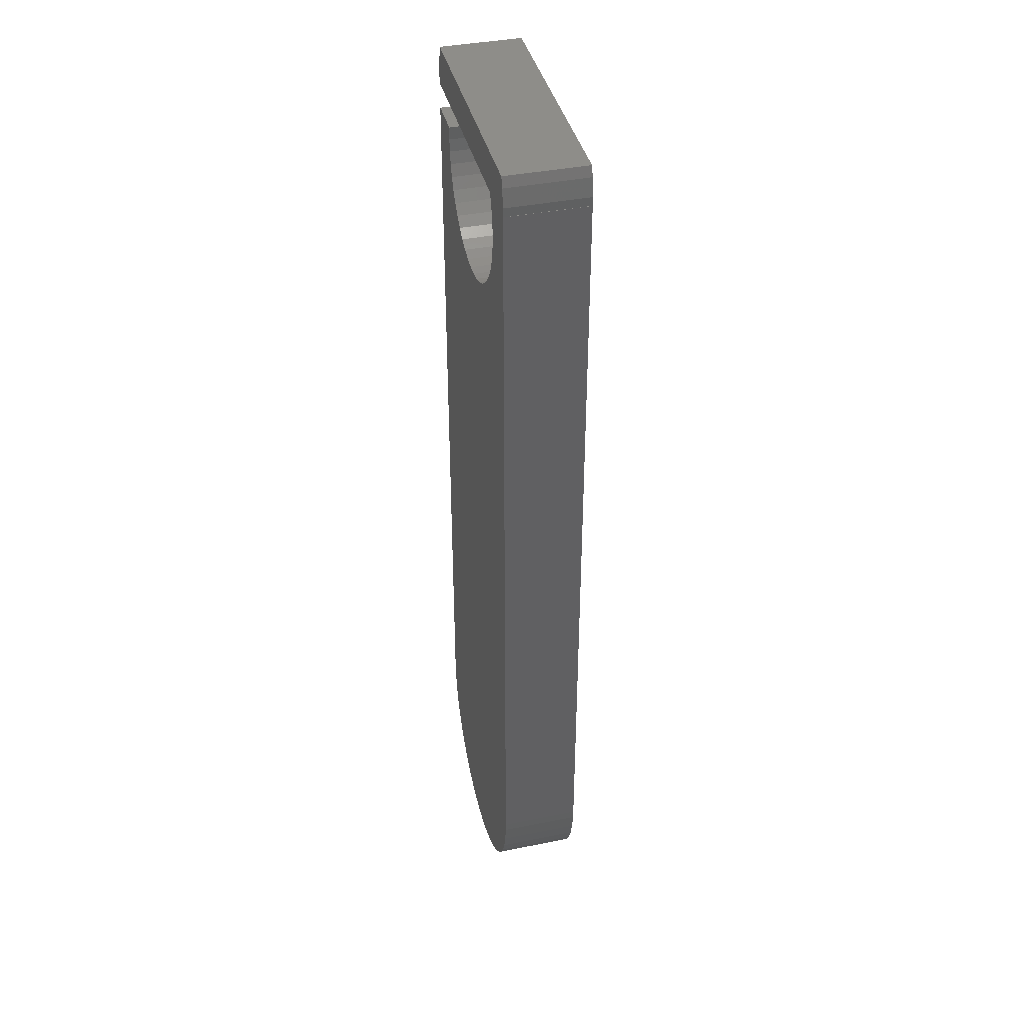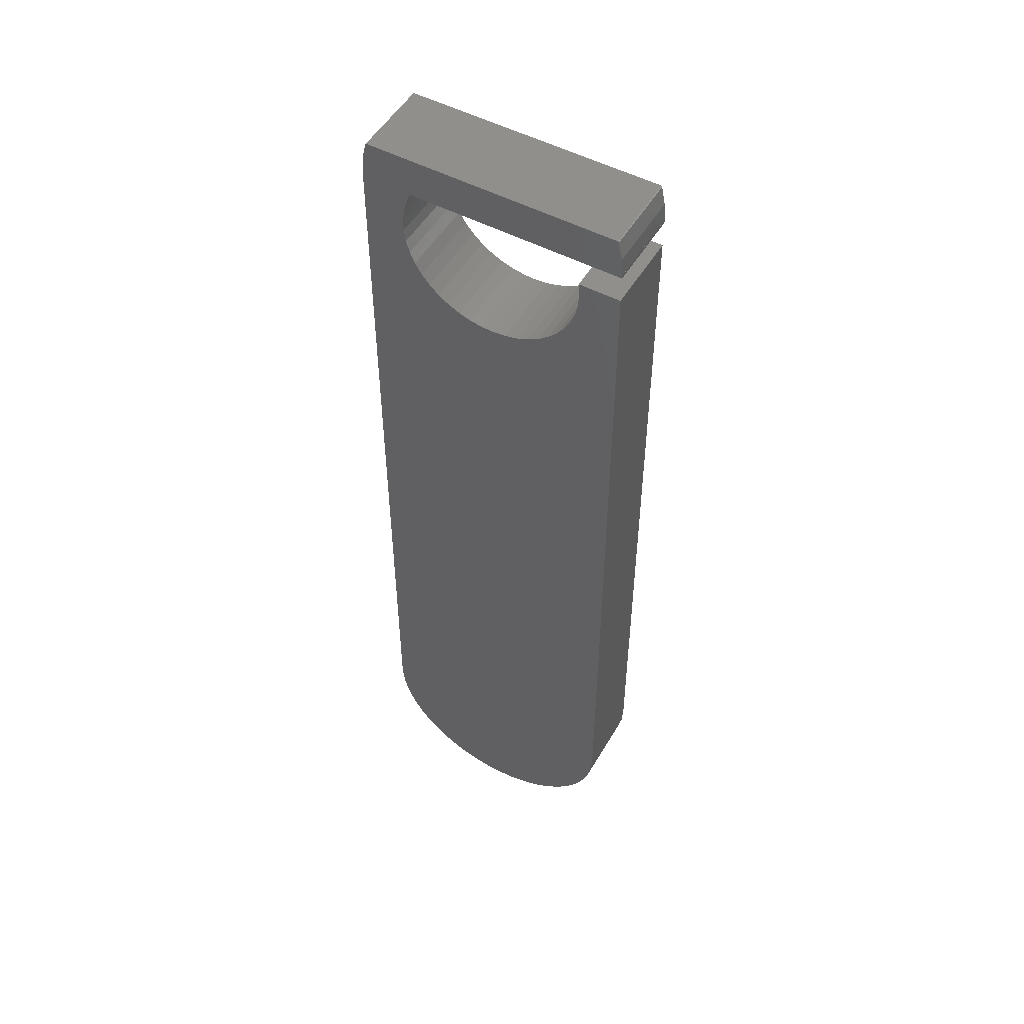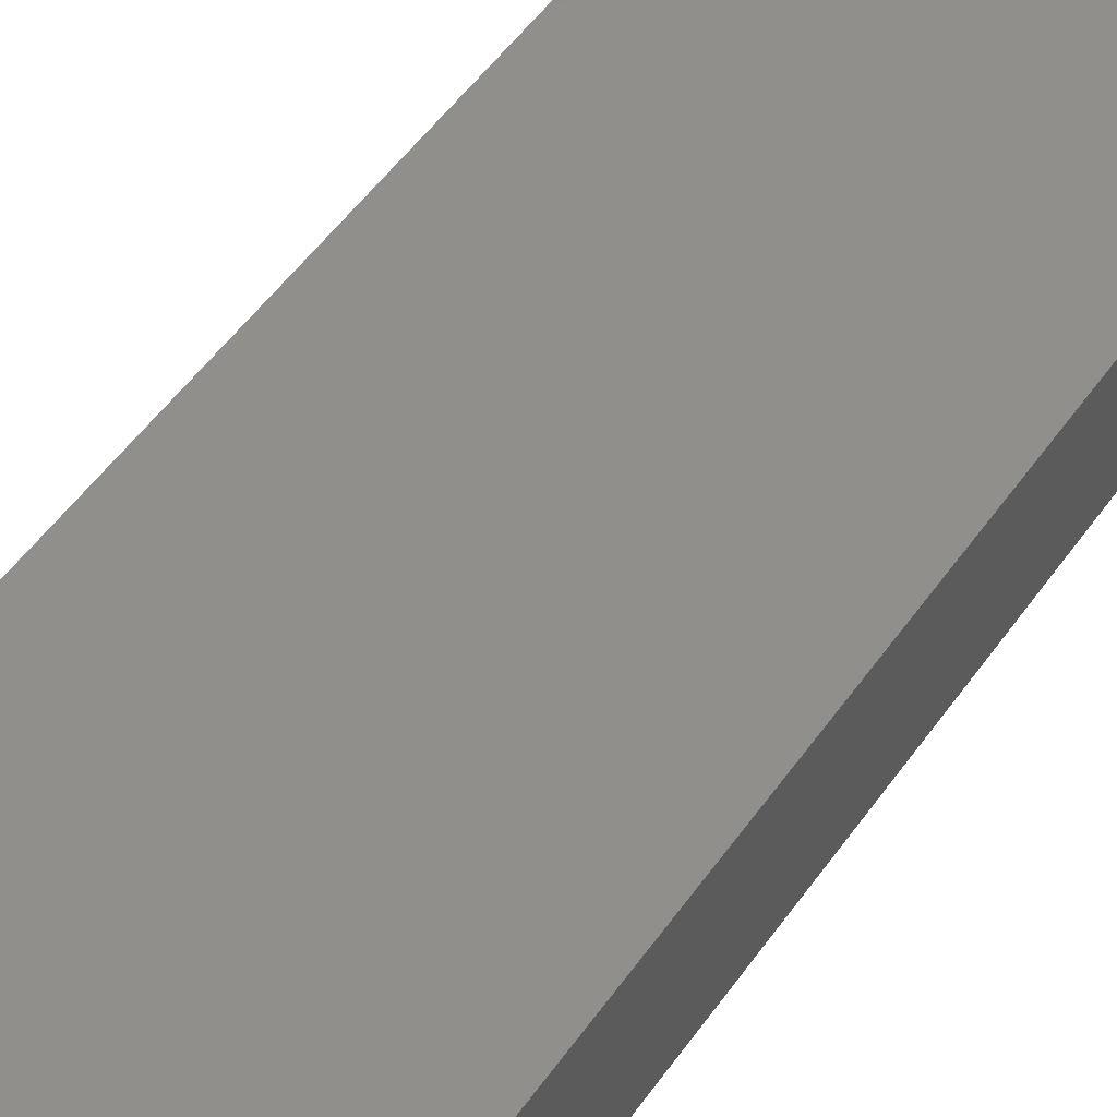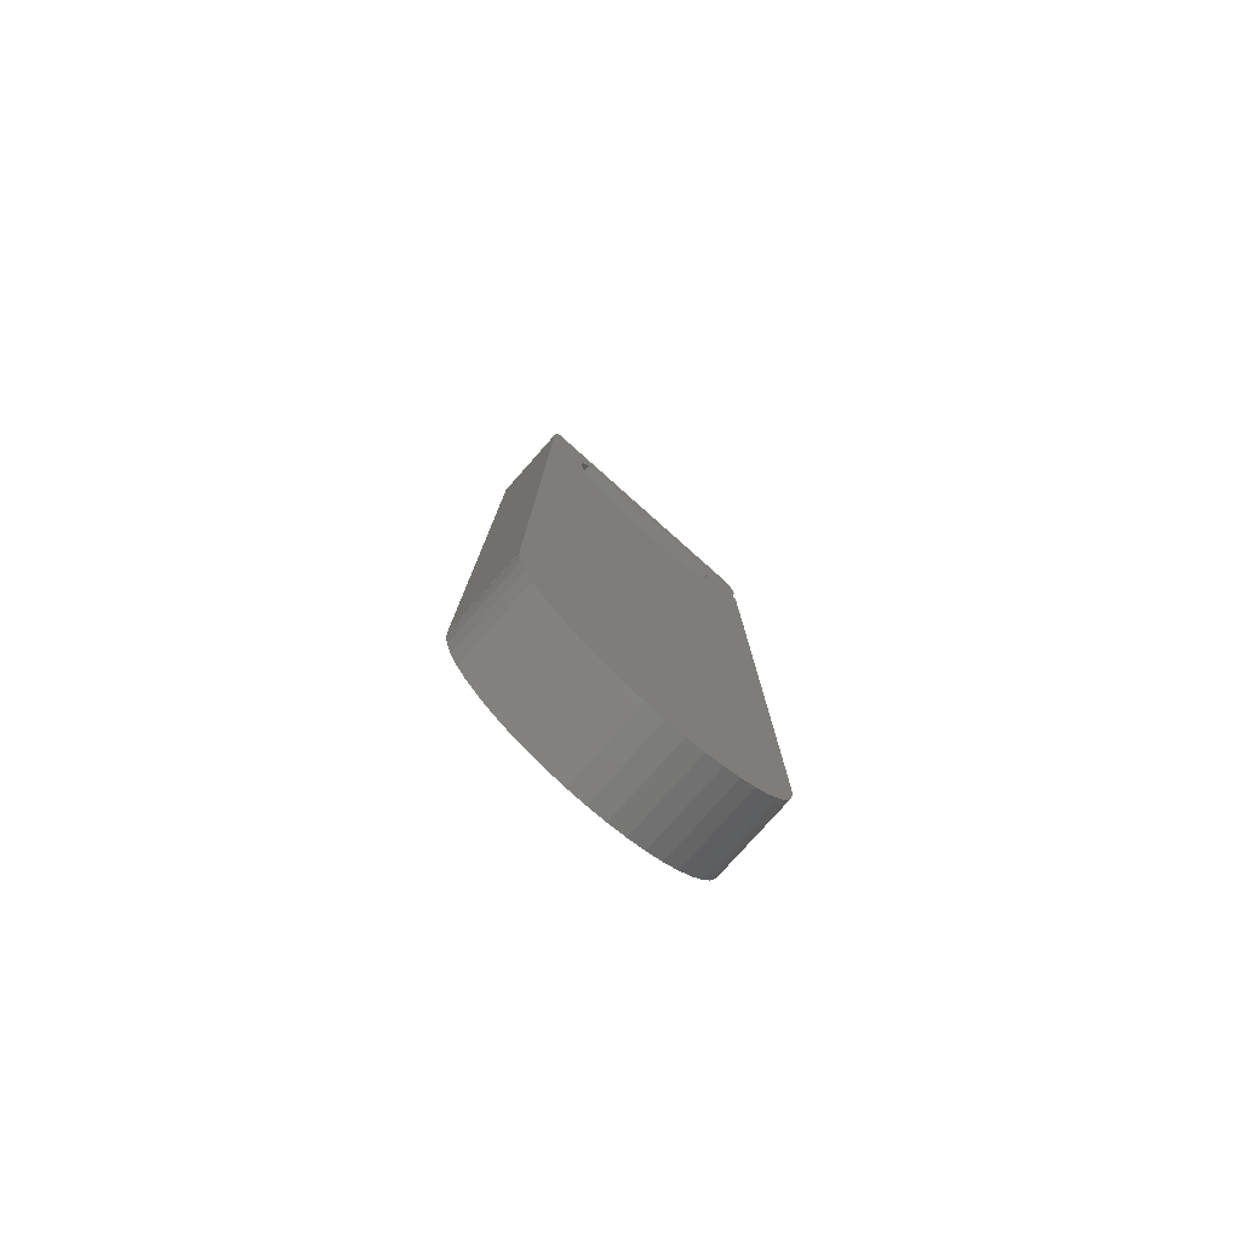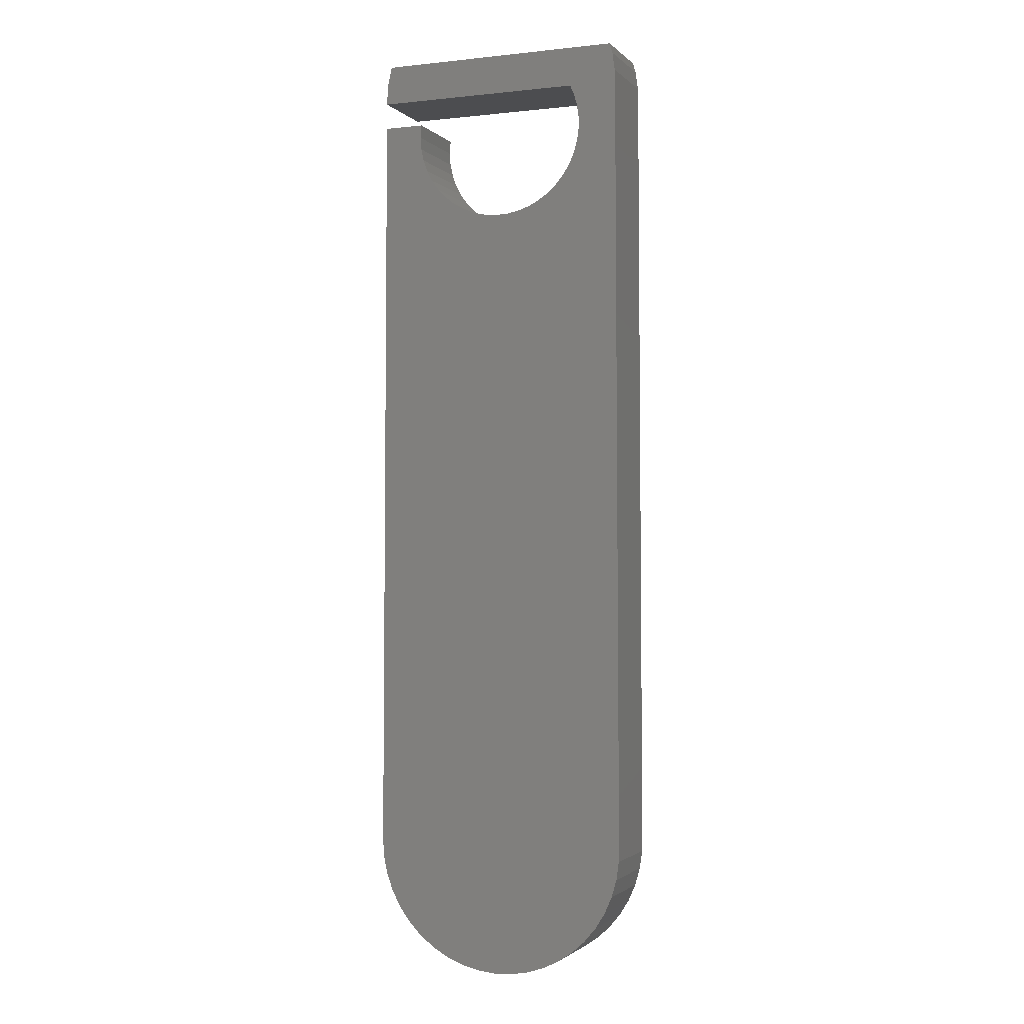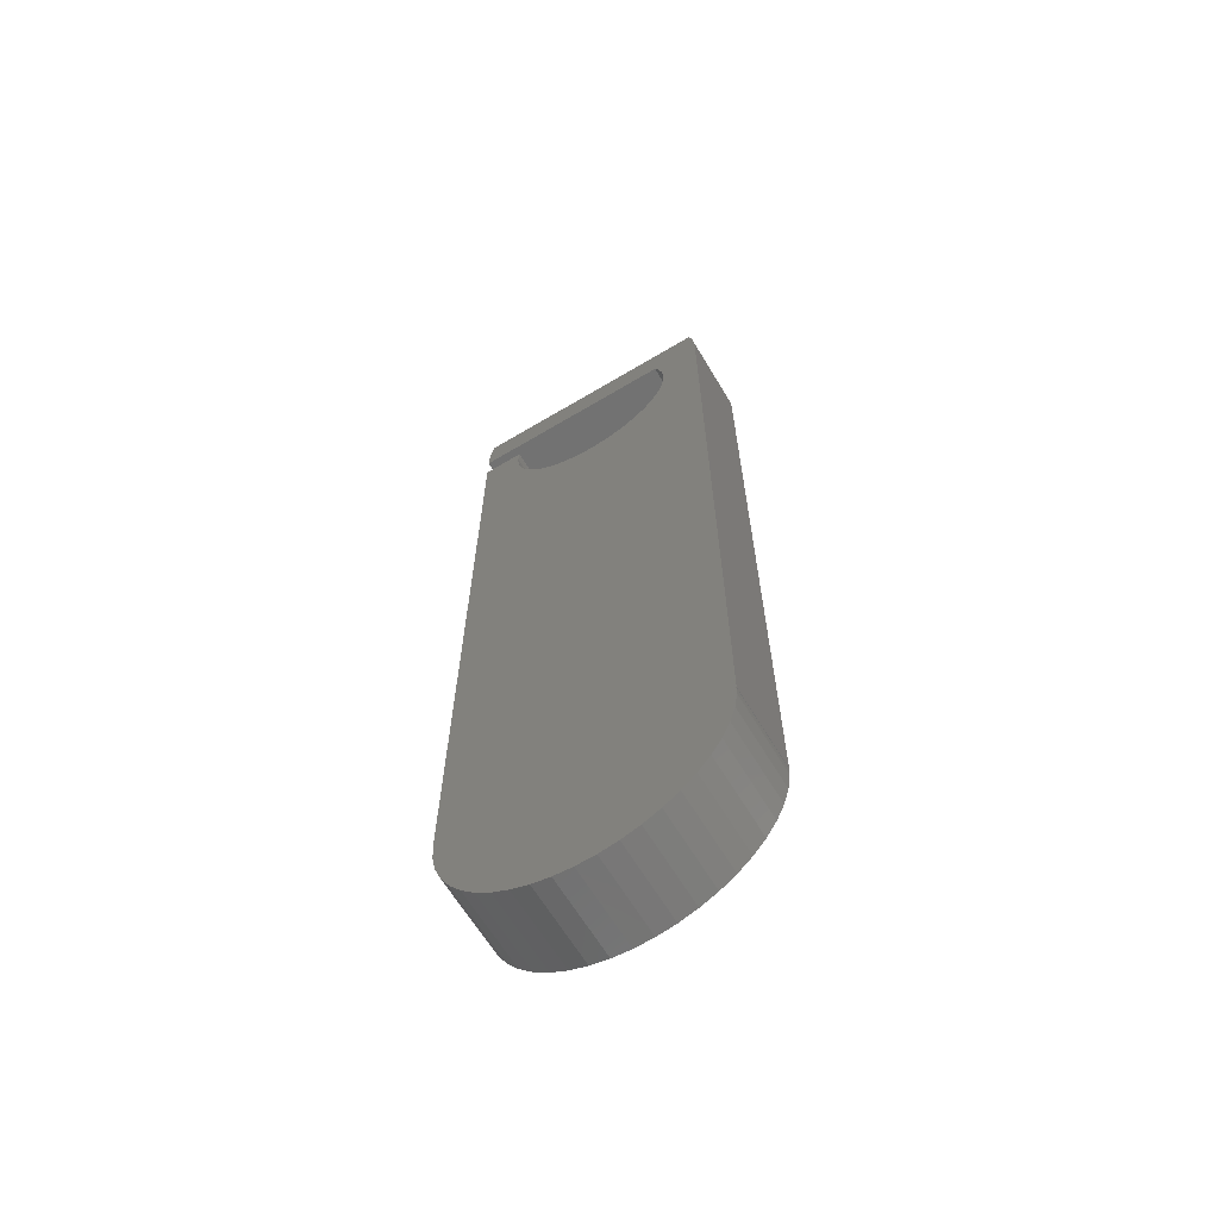
<metadata>
{"format":"stl","ext":"stl","renderer":"f3d","projection":"perspective","resolution":1024,"background":"white","views":[{"elev":40.4,"azim":-103.8,"up":"+Y"},{"elev":51.6,"azim":29.8,"up":"+Y"},{"elev":48.6,"azim":32.9,"up":"+Z"},{"elev":-79.0,"azim":-41.7,"up":"+Y"},{"elev":-2.0,"azim":-158.6,"up":"+Y"},{"elev":-64.7,"azim":-149.0,"up":"+Y"}]}
</metadata>
<code>
# stl→obj: 138 verts, 272 faces
v -5 -28.38 0
v -4.9 1.616 0
v -4.988 -28.38 0
v -4.888 1.616 0
v -4.888 1.942 0
v -4.793 2.619 0
v -4.684 3 0
v 0 1.5 0
v 4.692 3 0
v -3.045 1.5 0
v -3.326 -0.7069 0
v -3.392 -0.2372 0
v -3.195 1.163 0
v -3.326 0.7069 0
v -3.392 0.2372 0
v -3.195 -1.163 0
v 4.904 0.5 0
v 3.367 -0.4732 0
v 3.4 0 0
v -0.3554 -3.381 0
v -0.8225 -3.299 0
v -3.002 -1.596 0
v -2.751 -1.998 0
v -2.446 -2.362 0
v -2.093 -2.679 0
v -1.7 -2.944 0
v -1.274 -3.152 0
v 3.268 -0.9372 0
v 0.1187 -3.398 0
v 0.5904 -3.348 0
v 3.367 0.4732 0
v 1.051 -3.234 0
v 3.361 0.5 0
v 1.49 -3.056 0
v 1.901 -2.819 0
v 2.275 -2.527 0
v 2.605 -2.185 0
v 2.883 -1.802 0
v 3.106 -1.383 0
v 5 -28.38 0
v 4.999 -28.38 0
v 5 -28.4 0
v 4.951 -29.1 0
v 4.71 2.951 0
v 4.852 2.282 0
v 4.899 1.616 0
v 4.9 1.616 0
v 4.9 1.5 0
v 4.806 -29.78 0
v 4.568 -30.43 0
v 4.24 -31.05 0
v 3.83 -31.61 0
v 3.346 -32.12 0
v 2.796 -32.55 0
v 2.192 -32.89 0
v 1.545 -33.16 0
v 0.8682 -33.32 0
v 0.1745 -33.4 0
v -0.5226 -33.37 0
v -1.21 -33.25 0
v -1.873 -33.04 0
v -2.5 -32.73 0
v -3.078 -32.34 0
v -3.597 -31.87 0
v -4.045 -31.34 0
v -4.415 -30.75 0
v -4.698 -30.11 0
v -4.891 -29.44 0
v -4.988 -28.75 0
v -4.9 1.616 3
v -5 -28.38 3
v -4.988 -28.38 3
v -4.988 -28.75 3
v -4.891 -29.44 3
v -4.698 -30.11 3
v -4.415 -30.75 3
v -4.045 -31.34 3
v -3.597 -31.87 3
v -3.078 -32.34 3
v -2.5 -32.73 3
v -1.873 -33.04 3
v -1.21 -33.25 3
v -0.5226 -33.37 3
v 0.1745 -33.4 3
v 0.8682 -33.32 3
v 1.545 -33.16 3
v 2.192 -32.89 3
v 2.796 -32.55 3
v 3.346 -32.12 3
v 3.83 -31.61 3
v 4.24 -31.05 3
v 4.568 -30.43 3
v 4.806 -29.78 3
v 4.951 -29.1 3
v 5 -28.4 3
v 4.999 -28.38 3
v 5 -28.38 3
v 4.904 0.5 3
v 3.361 0.5 3
v 3.367 0.4732 3
v 3.4 0 3
v 3.367 -0.4732 3
v 3.268 -0.9372 3
v 3.106 -1.383 3
v 2.883 -1.802 3
v 2.605 -2.185 3
v 2.275 -2.527 3
v 1.901 -2.819 3
v 1.49 -3.056 3
v 1.051 -3.234 3
v 0.5904 -3.348 3
v 0.1187 -3.398 3
v -0.3554 -3.381 3
v -0.8225 -3.299 3
v -1.274 -3.152 3
v -1.7 -2.944 3
v -2.093 -2.679 3
v -2.446 -2.362 3
v -2.751 -1.998 3
v -3.002 -1.596 3
v -3.195 -1.163 3
v -3.326 -0.7069 3
v -3.392 -0.2372 3
v -3.392 0.2372 3
v -3.326 0.7069 3
v -3.195 1.163 3
v -3.045 1.5 3
v 0 1.5 3
v 4.9 1.5 3
v 4.9 1.616 3
v 4.899 1.616 3
v 4.852 2.282 3
v 4.71 2.951 3
v 4.692 3 3
v -4.684 3 3
v -4.793 2.619 3
v -4.888 1.942 3
v -4.888 1.616 3
f 1 2 3
f 3 2 4
f 4 5 6
f 4 6 3
f 3 6 7
f 8 7 9
f 10 7 8
f 11 3 12
f 13 7 10
f 14 7 13
f 15 7 14
f 3 7 15
f 3 15 12
f 16 3 11
f 17 18 19
f 20 3 21
f 3 16 22
f 3 22 23
f 3 23 24
f 3 24 25
f 3 25 26
f 3 26 27
f 3 27 21
f 17 28 18
f 17 3 28
f 3 20 29
f 3 29 30
f 17 19 31
f 3 30 32
f 17 31 33
f 3 32 34
f 3 34 35
f 3 35 36
f 3 36 37
f 3 37 38
f 3 38 39
f 3 39 28
f 3 17 40
f 3 40 41
f 3 41 42
f 3 42 43
f 8 9 44
f 8 44 45
f 8 45 46
f 8 46 47
f 8 47 48
f 3 43 49
f 3 49 50
f 3 50 51
f 3 51 52
f 3 52 53
f 3 53 54
f 3 54 55
f 3 55 56
f 3 56 57
f 3 57 58
f 3 58 59
f 3 59 60
f 3 60 61
f 3 61 62
f 3 62 63
f 3 63 64
f 3 64 65
f 3 65 66
f 3 66 67
f 3 67 68
f 3 68 69
f 70 2 71
f 71 2 1
f 3 72 71
f 1 3 71
f 69 73 3
f 3 73 72
f 69 68 73
f 73 68 74
f 68 67 74
f 74 67 75
f 67 66 75
f 75 66 76
f 66 65 76
f 76 65 77
f 65 64 77
f 77 64 78
f 78 64 63
f 79 78 63
f 79 63 62
f 80 79 62
f 80 62 61
f 81 80 61
f 81 61 60
f 82 81 60
f 82 60 59
f 83 82 59
f 83 59 58
f 84 83 58
f 84 58 57
f 85 84 57
f 85 57 56
f 86 85 56
f 86 56 55
f 87 86 55
f 87 55 54
f 88 87 54
f 88 54 53
f 89 88 53
f 89 53 52
f 90 89 52
f 90 52 51
f 91 90 51
f 91 51 50
f 92 91 50
f 92 50 49
f 93 92 49
f 93 49 43
f 94 93 43
f 94 43 42
f 95 94 42
f 42 41 96
f 95 42 96
f 96 41 40
f 97 96 40
f 40 17 98
f 97 40 98
f 98 17 99
f 99 17 33
f 100 99 31
f 31 99 33
f 101 100 19
f 19 100 31
f 101 19 102
f 102 19 18
f 102 18 103
f 103 18 28
f 103 28 104
f 104 28 39
f 104 39 105
f 105 39 38
f 105 38 106
f 106 38 37
f 106 37 107
f 107 37 36
f 107 36 108
f 108 36 35
f 108 35 109
f 109 35 34
f 109 34 110
f 110 34 32
f 110 32 111
f 111 32 30
f 111 30 112
f 112 30 29
f 112 29 113
f 113 29 20
f 113 20 114
f 114 20 21
f 114 21 115
f 115 21 27
f 115 27 116
f 116 27 26
f 116 26 117
f 117 26 25
f 117 25 118
f 118 25 24
f 119 118 24
f 23 119 24
f 120 119 23
f 22 120 23
f 121 120 22
f 16 121 22
f 122 121 16
f 11 122 16
f 123 122 11
f 12 123 11
f 15 124 123
f 12 15 123
f 14 125 124
f 15 14 124
f 13 126 125
f 14 13 125
f 10 127 126
f 13 10 126
f 127 10 8
f 128 127 8
f 128 8 48
f 129 128 48
f 48 47 130
f 129 48 130
f 46 131 47
f 47 131 130
f 46 45 132
f 131 46 132
f 45 44 133
f 132 45 133
f 44 9 134
f 133 44 134
f 134 9 135
f 135 9 7
f 6 136 7
f 7 136 135
f 5 137 6
f 6 137 136
f 4 138 5
f 5 138 137
f 138 4 70
f 70 4 2
f 96 97 70
f 70 71 72
f 73 70 72
f 73 74 70
f 74 75 70
f 75 76 70
f 76 77 70
f 77 78 70
f 78 79 70
f 79 80 70
f 80 81 70
f 81 82 70
f 82 83 70
f 83 84 70
f 84 85 70
f 85 86 70
f 86 87 70
f 87 88 70
f 88 89 70
f 89 90 70
f 90 91 70
f 91 92 70
f 92 93 70
f 93 94 70
f 94 95 70
f 95 96 70
f 127 128 70
f 137 135 136
f 137 134 135
f 100 98 99
f 120 121 70
f 101 98 100
f 121 122 70
f 97 98 101
f 137 133 134
f 97 102 103
f 97 103 104
f 126 127 70
f 97 104 105
f 137 132 133
f 97 105 106
f 137 138 132
f 97 106 107
f 97 107 108
f 97 108 109
f 97 109 110
f 97 110 111
f 97 111 112
f 97 112 113
f 97 113 114
f 97 114 115
f 97 115 116
f 97 116 117
f 122 123 70
f 97 117 118
f 97 118 119
f 97 120 70
f 97 119 120
f 128 129 70
f 129 131 138
f 129 130 131
f 129 138 70
f 131 132 138
f 101 102 97
f 123 124 70
f 124 125 70
f 125 126 70

</code>
